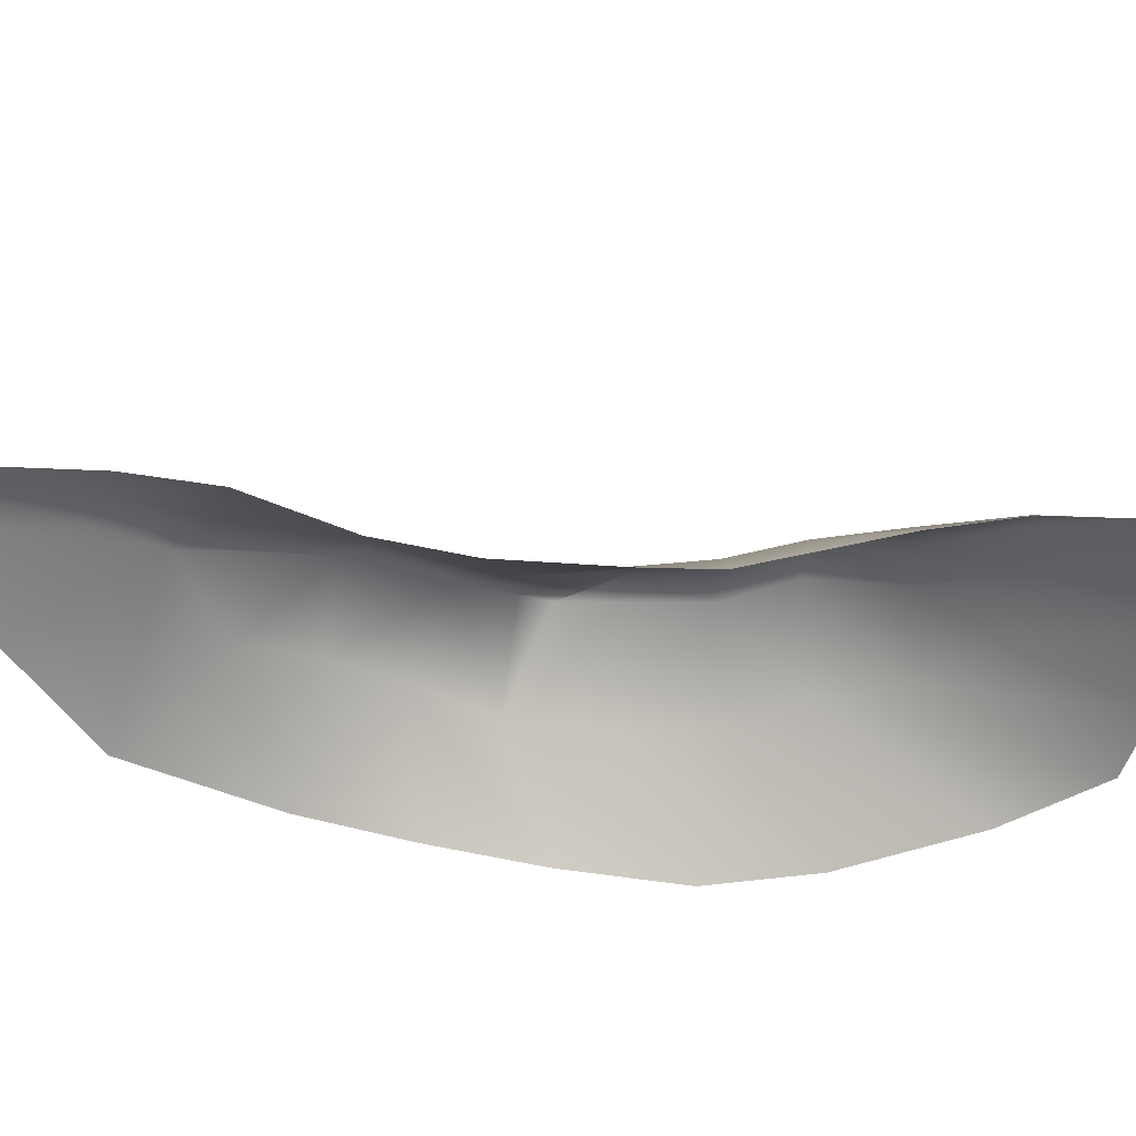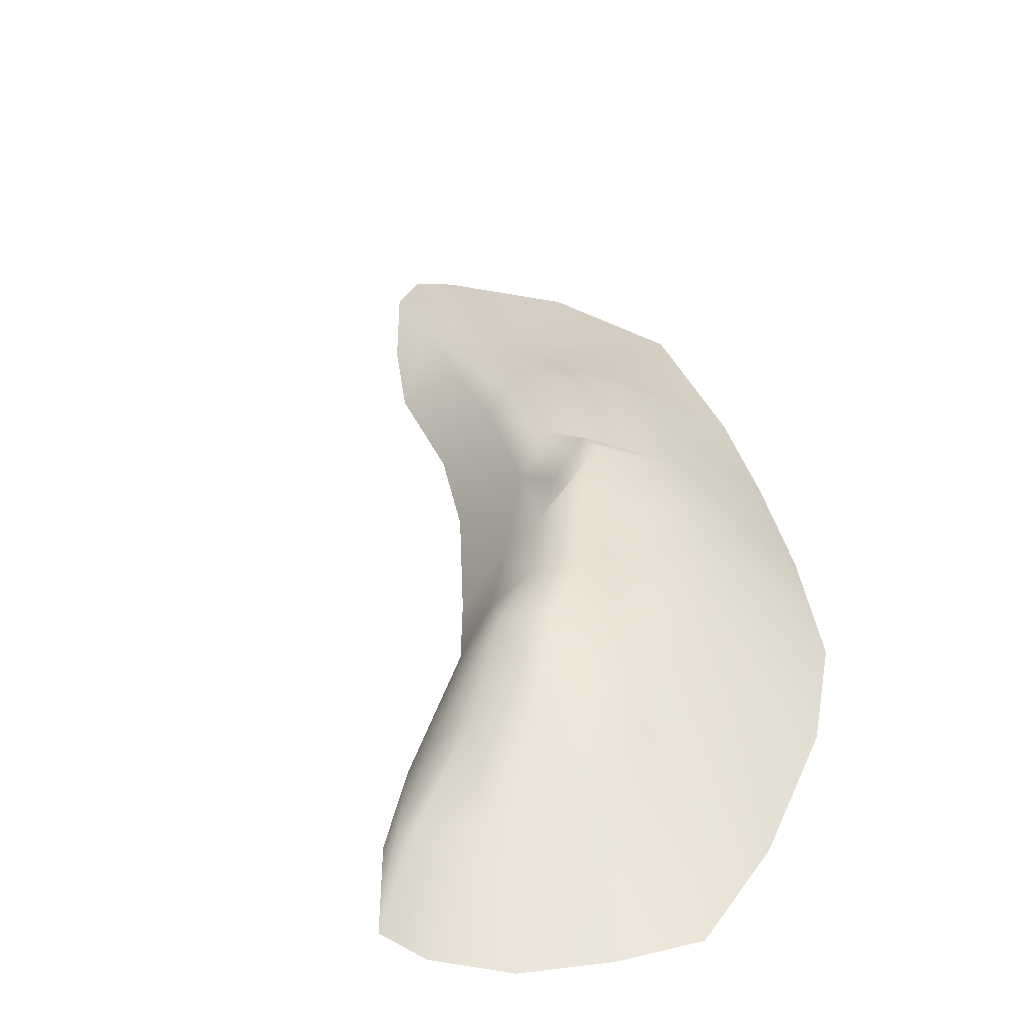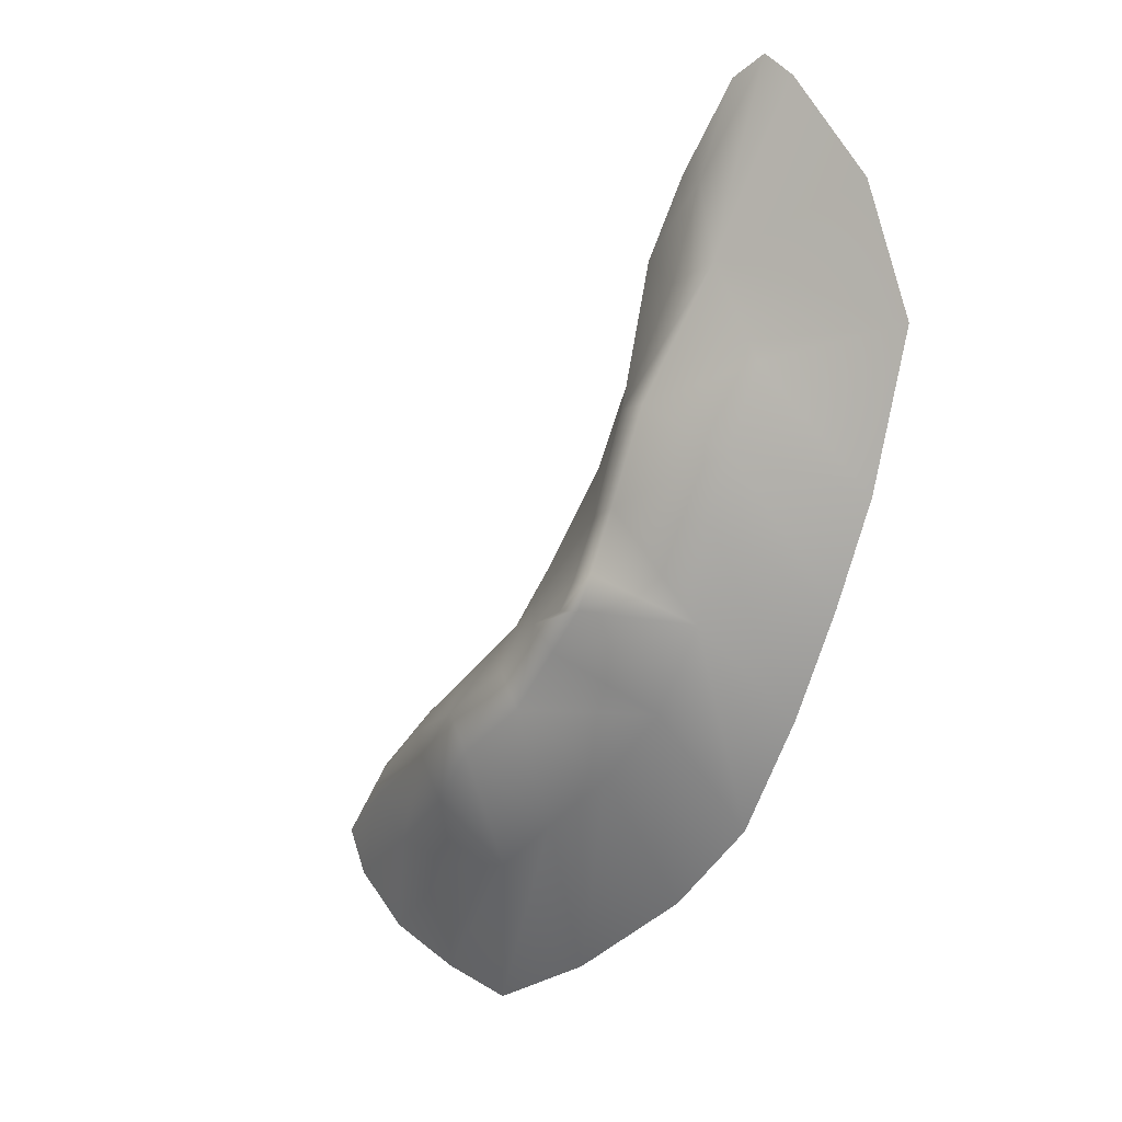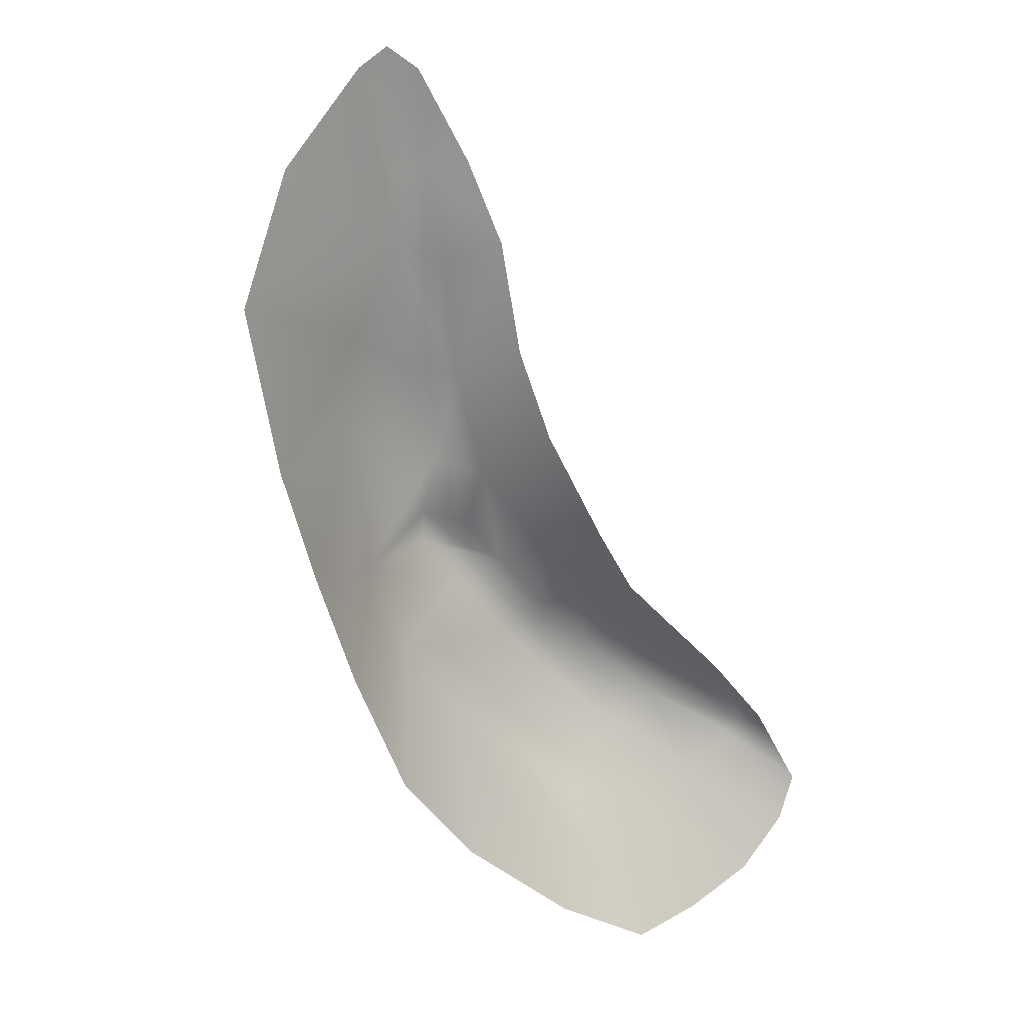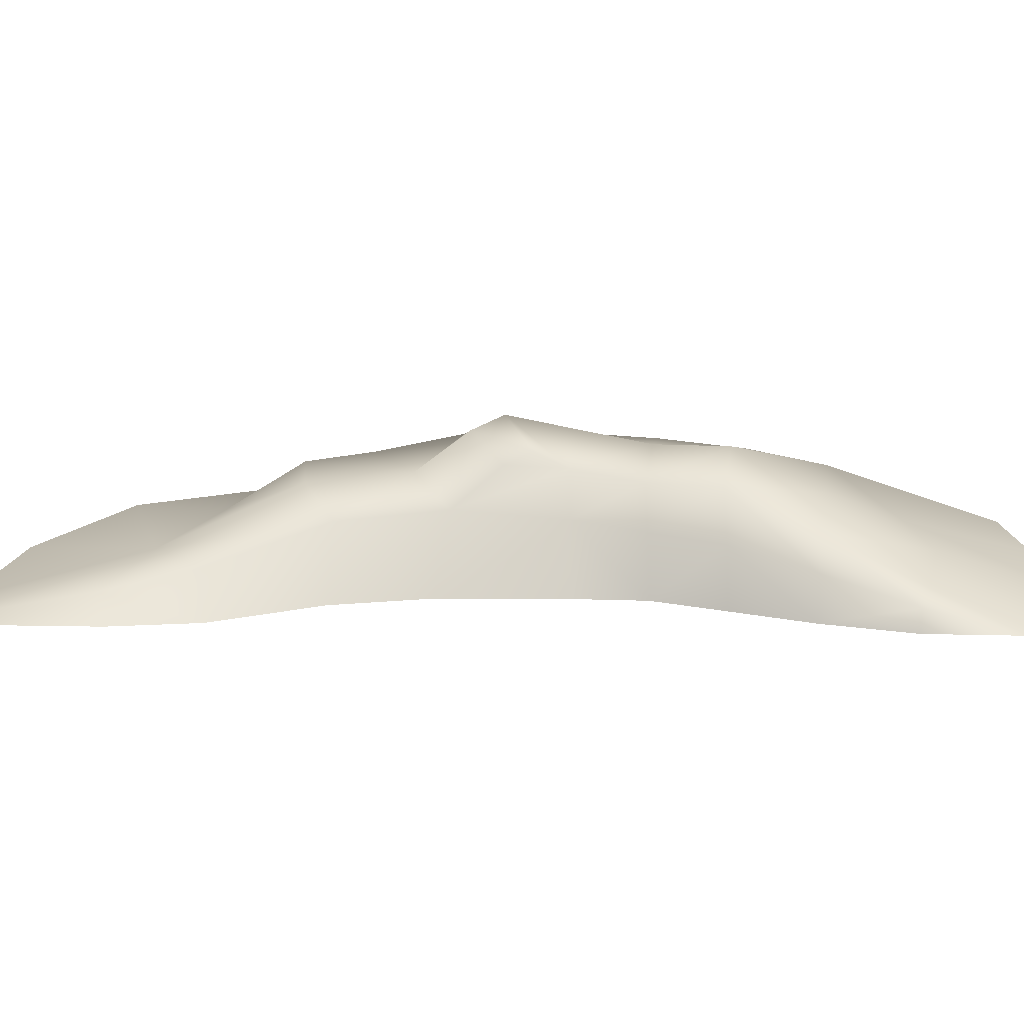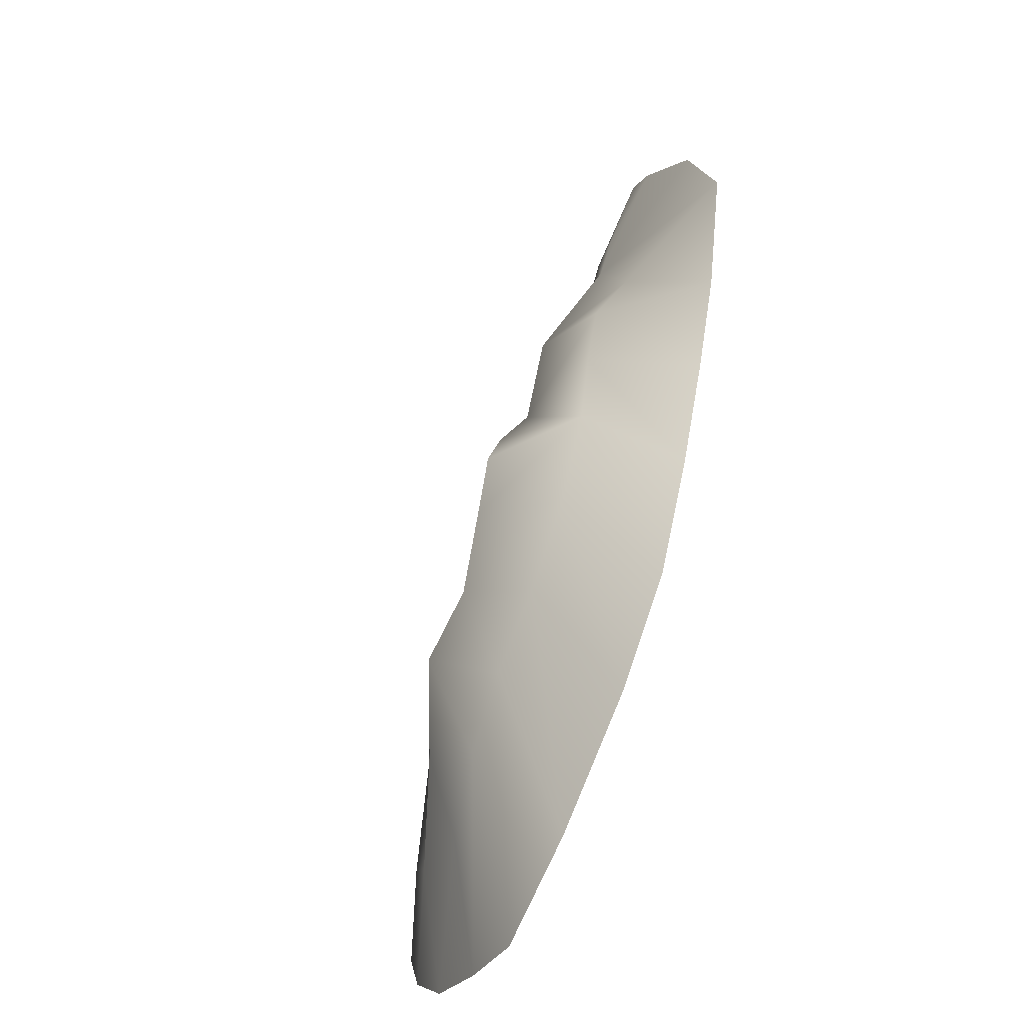
<metadata>
{"format":"obj","ext":"obj","renderer":"f3d","projection":"perspective","resolution":1024,"background":"white","views":[{"elev":-57.0,"azim":55.1,"up":"+Y"},{"elev":37.3,"azim":147.1,"up":"+Y"},{"elev":7.4,"azim":-142.6,"up":"+Z"},{"elev":10.0,"azim":-32.8,"up":"+Z"},{"elev":23.0,"azim":59.5,"up":"+Y"},{"elev":-53.2,"azim":-118.5,"up":"+Z"}]}
</metadata>
<code>
g rockF002_geo
v 4.864 0.3798 -5.094
v 3.494 0.7595 -3.924
v 2.983 1.238 -4.324
v 4.692 0.5995 -5.402
v 6.02 4.644e-08 -6.468
v 5.681 4.644e-08 -7.322
v 3.866 0.8284 -6.172
v 4.709 4.644e-08 -8.277
v 2.541 0.8519 -6.48
v 2.24 1.585 -4.992
v 3.338 -1.799e-07 -8.887
v 0.8151 1.39 -6.096
v 1.966 -2.93e-07 -9.268
v 0.9988 2.284 -3.783
v -0.3818 1.503 -5.129
v -0.01161 -2.93e-07 -8.279
v -0.1147 2.136 -2.845
v 0.5643 1.749 -2.263
v -1.673 1.484 -4.056
v -2.27 -2.93e-07 -6.633
v -2.847 1.485 -2.722
v -1.124 2.368 -1.64
v -3.696 1.502 -1.012
v -3.754 -2.93e-07 -5.023
v -1.83 2.537 -0.7953
v -1.948 2.323 -0.1524
v -4.815 -2.93e-07 -2.814
v -1.982 1.733 1.007
v -3.915 1.426 0.7584
v -5.624 -1.799e-07 -0.7317
v -4.235 1.379 2.071
v -2.615 1.7 2.855
v -6.313 1.596e-07 1.314
v -4.378 0.6984 3.626
v -6.971 -2.93e-07 4.328
v -3.438 0.6796 5.397
v -6.105 -2.93e-07 6.794
v -4.591 -6.671e-08 8.588
v -3.626 0.4946 6.629
v -4.002 4.644e-08 8.988
v -2.89 0.3758 6.779
v -3.341 4.644e-08 8.596
v 2.983 1.238 -4.324
v 2.24 1.585 -4.992
v 3.866 0.8284 -6.172
v 1.695 1.891 -3.159
v 0.9988 2.284 -3.783
v 3.494 0.7595 -3.924
v 0.5643 1.749 -2.263
v 2.24 1.057 -2.865
v 1.135 1.087 -1.948
v 3.842 4.644e-08 -3.696
v 4.864 0.3798 -5.094
v 5.038 4.644e-08 -4.944
v 6.02 4.644e-08 -6.468
v 2.646 4.644e-08 -2.642
v 1.591 4.644e-08 -1.708
v 0.1824 1.187 -0.9393
v -0.3451 1.912 -1.247
v -0.1147 2.136 -2.845
v -1.124 2.368 -1.64
v 0.8358 4.644e-08 -0.5711
v -1.205 1.222 0.7038
v -0.4067 4.644e-08 1.509
v -1.83 2.537 -0.7953
v -1.106 4.644e-08 3.229
v -1.051 2.055 -0.9324
v -1.948 2.323 -0.1524
v -1.206 1.857 -0.3903
v -1.982 1.733 1.007
v -1.816 1.213 2.705
v -2.615 1.7 2.855
v -1.532 4.644e-08 5.356
v -3.438 0.6796 5.397
v -2.471 0.5772 4.968
v -2.89 0.3758 6.779
v -3.626 0.4946 6.629
v -2.277 4.644e-08 6.913
v -3.341 4.644e-08 8.596
g rockF002_geo_0
f 3 2 1
f 4 3 1
f 1 5 4
f 5 6 4
f 4 7 3
f 7 4 6
f 8 7 6
f 7 8 9
f 10 7 9
f 8 11 9
f 12 10 9
f 12 9 11
f 13 12 11
f 14 10 12
f 15 12 13
f 15 14 12
f 16 15 13
f 14 15 17
f 14 17 18
f 19 15 16
f 15 19 17
f 20 19 16
f 19 21 17
f 21 19 20
f 21 22 17
f 22 21 23
f 24 21 20
f 23 21 24
f 25 22 23
f 26 25 23
f 27 23 24
f 28 26 23
f 29 23 27
f 29 28 23
f 30 29 27
f 28 29 31
f 31 29 30
f 32 28 31
f 33 31 30
f 31 34 32
f 34 31 33
f 35 34 33
f 34 36 32
f 34 35 36
f 35 37 36
f 37 38 36
f 38 39 36
f 38 40 39
f 39 40 41
f 40 42 41
f 45 44 43
f 43 44 46
f 44 47 46
f 43 46 48
f 46 47 49
f 46 50 48
f 49 51 46
f 51 50 46
f 48 50 52
f 53 48 52
f 54 53 52
f 54 55 53
f 50 56 52
f 56 50 57
f 50 51 57
f 51 58 57
f 58 51 49
f 59 58 49
f 49 60 59
f 60 61 59
f 58 62 57
f 62 58 63
f 58 59 63
f 64 62 63
f 59 61 65
f 64 63 66
f 67 59 65
f 67 65 68
f 67 69 59
f 69 67 68
f 59 69 63
f 69 68 63
f 68 70 63
f 63 71 66
f 63 70 71
f 70 72 71
f 66 71 73
f 71 72 74
f 71 75 73
f 75 71 74
f 75 76 73
f 76 75 74
f 77 76 74
f 76 78 73
f 76 79 78

</code>
